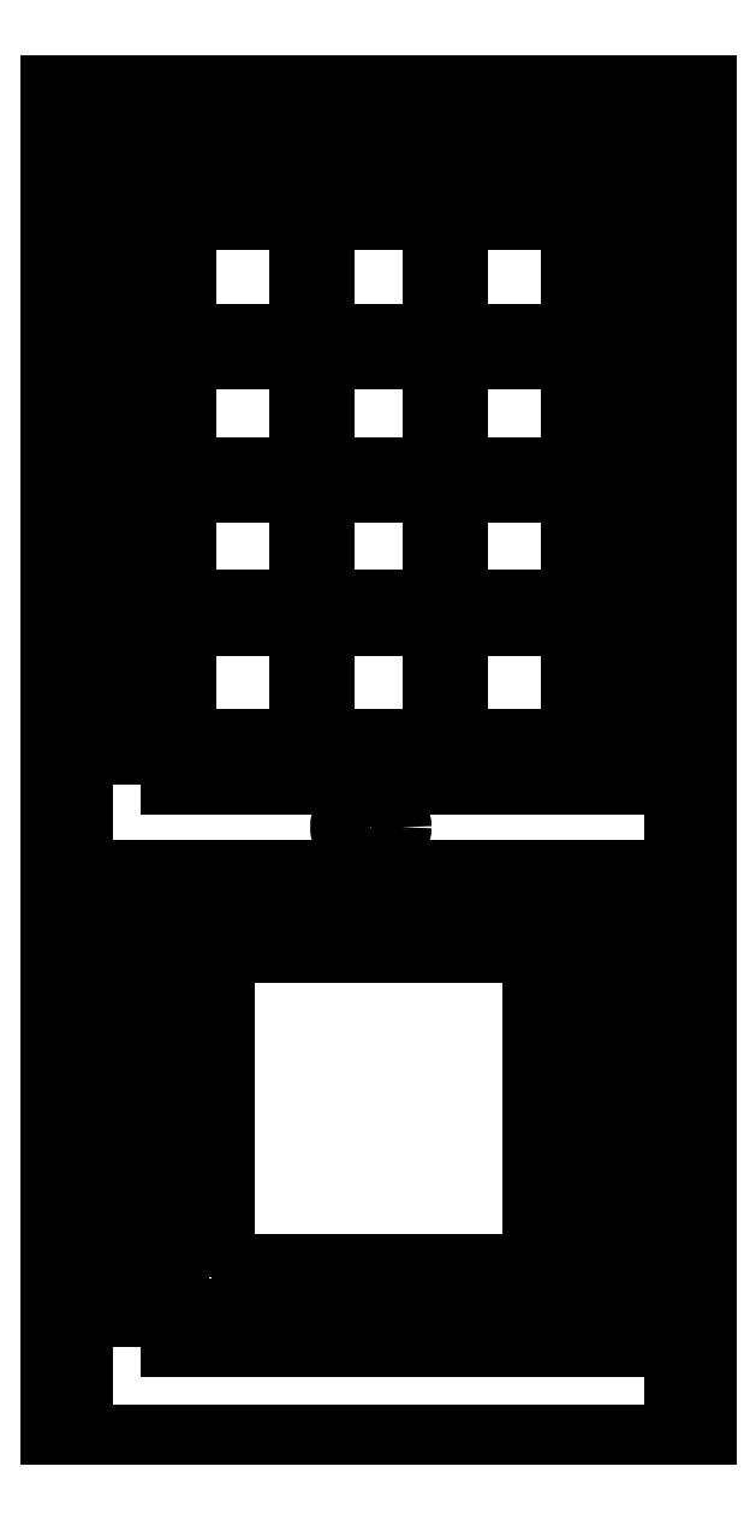
<metadata>
{"format":"dxf","ext":"dxf","renderer":"ezdxf+matplotlib","layout":"modelspace","background":"white","min_lineweight":24,"dpi":150}
</metadata>
<code>
0
SECTION
2
ENTITIES
0
LINE
8
ceco.net 281
10
-3.876
20
0.6527
30
0
11
1016
21
0.6527
31
0
0
LWPOLYLINE
8
ceco.net 281
90
        4
70
     1
43
0
10
196.1
20
1072
10
392.8
20
1072
10
392.8
20
1269
10
196.1
20
1269
0
LWPOLYLINE
8
ceco.net 281
90
        4
70
     1
43
0
10
196.1
20
1289
10
392.8
20
1289
10
392.8
20
1477
10
196.1
20
1477
0
LWPOLYLINE
8
ceco.net 281
90
        4
70
     1
43
0
10
412.8
20
1072
10
599.5
20
1072
10
599.5
20
1269
10
412.8
20
1269
0
LWPOLYLINE
8
ceco.net 281
90
        4
70
     1
43
0
10
619.5
20
1072
10
816.1
20
1072
10
816.1
20
1269
10
619.5
20
1269
0
LWPOLYLINE
8
ceco.net 281
90
        4
70
     1
43
0
10
412.8
20
1289
10
599.5
20
1289
10
599.5
20
1477
10
412.8
20
1477
0
LWPOLYLINE
8
ceco.net 281
90
        4
70
     1
43
0
10
619.5
20
1289
10
816.1
20
1289
10
816.1
20
1477
10
619.5
20
1477
0
LWPOLYLINE
8
ceco.net 281
90
        4
70
     1
43
0
10
422.8
20
1299
10
589.5
20
1299
10
589.5
20
1467
10
422.8
20
1467
0
LWPOLYLINE
8
ceco.net 281
90
        4
70
     1
43
0
10
422.8
20
1082
10
589.5
20
1082
10
589.5
20
1259
10
422.8
20
1259
0
LWPOLYLINE
8
ceco.net 281
90
        4
70
     1
43
0
10
206.1
20
1082
10
382.8
20
1082
10
382.8
20
1259
10
206.1
20
1259
0
LWPOLYLINE
8
ceco.net 281
90
        4
70
     1
43
0
10
629.5
20
1082
10
806.1
20
1082
10
806.1
20
1259
10
629.5
20
1259
0
LWPOLYLINE
8
ceco.net 281
90
        4
70
     1
43
0
10
629.5
20
1299
10
806.1
20
1299
10
806.1
20
1467
10
629.5
20
1467
0
LWPOLYLINE
8
ceco.net 281
90
        4
70
     1
43
0
10
206.1
20
1299
10
382.8
20
1299
10
382.8
20
1467
10
206.1
20
1467
0
LWPOLYLINE
8
ceco.net 281
90
        4
70
     1
43
0
10
206.1
20
1674
10
382.8
20
1674
10
382.8
20
1507
10
206.1
20
1507
0
LWPOLYLINE
8
ceco.net 281
90
        4
70
     1
43
0
10
629.5
20
1674
10
806.1
20
1674
10
806.1
20
1507
10
629.5
20
1507
0
LWPOLYLINE
8
ceco.net 281
90
        4
70
     1
43
0
10
629.5
20
1891
10
806.1
20
1891
10
806.1
20
1714
10
629.5
20
1714
0
LWPOLYLINE
8
ceco.net 281
90
        4
70
     1
43
0
10
206.1
20
1891
10
382.8
20
1891
10
382.8
20
1714
10
206.1
20
1714
0
LWPOLYLINE
8
ceco.net 281
90
        4
70
     1
43
0
10
422.8
20
1891
10
589.5
20
1891
10
589.5
20
1714
10
422.8
20
1714
0
LWPOLYLINE
8
ceco.net 281
90
        4
70
     1
43
0
10
422.8
20
1674
10
589.5
20
1674
10
589.5
20
1507
10
422.8
20
1507
0
LWPOLYLINE
8
ceco.net 281
90
        4
70
     1
43
0
10
619.5
20
1684
10
816.1
20
1684
10
816.1
20
1497
10
619.5
20
1497
0
LWPOLYLINE
8
ceco.net 281
90
        4
70
     1
43
0
10
412.8
20
1684
10
599.5
20
1684
10
599.5
20
1497
10
412.8
20
1497
0
LWPOLYLINE
8
ceco.net 281
90
        4
70
     1
43
0
10
619.5
20
1901
10
816.1
20
1901
10
816.1
20
1704
10
619.5
20
1704
0
LWPOLYLINE
8
ceco.net 281
90
        4
70
     1
43
0
10
412.8
20
1901
10
599.5
20
1901
10
599.5
20
1704
10
412.8
20
1704
0
LWPOLYLINE
8
ceco.net 281
90
        4
70
     1
43
0
10
196.1
20
1684
10
392.8
20
1684
10
392.8
20
1497
10
196.1
20
1497
0
LWPOLYLINE
8
ceco.net 281
90
        4
70
     1
43
0
10
196.1
20
1901
10
392.8
20
1901
10
392.8
20
1704
10
196.1
20
1704
0
LWPOLYLINE
8
ceco.net 281
90
        4
70
     1
43
0
10
176.1
20
1052
10
836.1
20
1052
10
836.1
20
1921
10
176.1
20
1921
0
LWPOLYLINE
8
ceco.net 281
90
        4
70
     1
43
0
10
156.1
20
1032
10
856.1
20
1032
10
856.1
20
1941
10
156.1
20
1941
0
LWPOLYLINE
8
ceco.net 281
90
        4
70
     1
43
0
10
136.1
20
1012
10
876.1
20
1012
10
876.1
20
1961
10
136.1
20
1961
0
LINE
8
ceco.net 281
10
46.12
20
0.6527
30
0
11
966.1
21
0.6527
31
0
0
LWPOLYLINE
8
ceco.net 281
90
        4
70
     1
43
0
10
266.1
20
266
10
746.1
20
266
10
746.1
20
749.6
10
266.1
20
749.6
0
LWPOLYLINE
8
ceco.net 281
90
        4
70
     1
43
0
10
136.1
20
136
10
876.1
20
136
10
876.1
20
879.6
10
136.1
20
879.6
0
LWPOLYLINE
8
ceco.net 281
90
        4
70
     1
43
0
10
156.1
20
156
10
856.1
20
156
10
856.1
20
859.6
10
156.1
20
859.6
0
LWPOLYLINE
8
ceco.net 281
90
        4
70
     1
43
0
10
176.1
20
176
10
836.1
20
176
10
836.1
20
839.6
10
176.1
20
839.6
0
LWPOLYLINE
8
ceco.net 281
90
        4
70
     1
43
0
10
246.1
20
246
10
766.1
20
246
10
766.1
20
769.6
10
246.1
20
769.6
0
LWPOLYLINE
8
ceco.net 281
90
        4
70
     1
43
0
10
196.1
20
196
10
816.1
20
196
10
816.1
20
819.6
10
196.1
20
819.6
0
CIRCLE
8
ceco.net 281
10
494.1
20
945.8
30
0
40
47.61
0
LWPOLYLINE
8
ceco.net 281
90
        4
70
     0
43
0
10
46.12
20
0.6527
10
46.12
20
2051
10
966.1
20
2051
10
966.1
20
0.6527
0
LWPOLYLINE
8
ceco.net 281
90
        4
70
     0
43
0
10
26.12
20
0.6527
10
26.12
20
2071
10
986.1
20
2071
10
986.1
20
0.6527
0
LWPOLYLINE
8
ceco.net 281
90
        4
70
     0
43
0
10
-3.876
20
0.6527
10
-3.876
20
2101
10
1016
20
2101
10
1016
20
0.6527
0
ENDSEC
0
EOF

</code>
